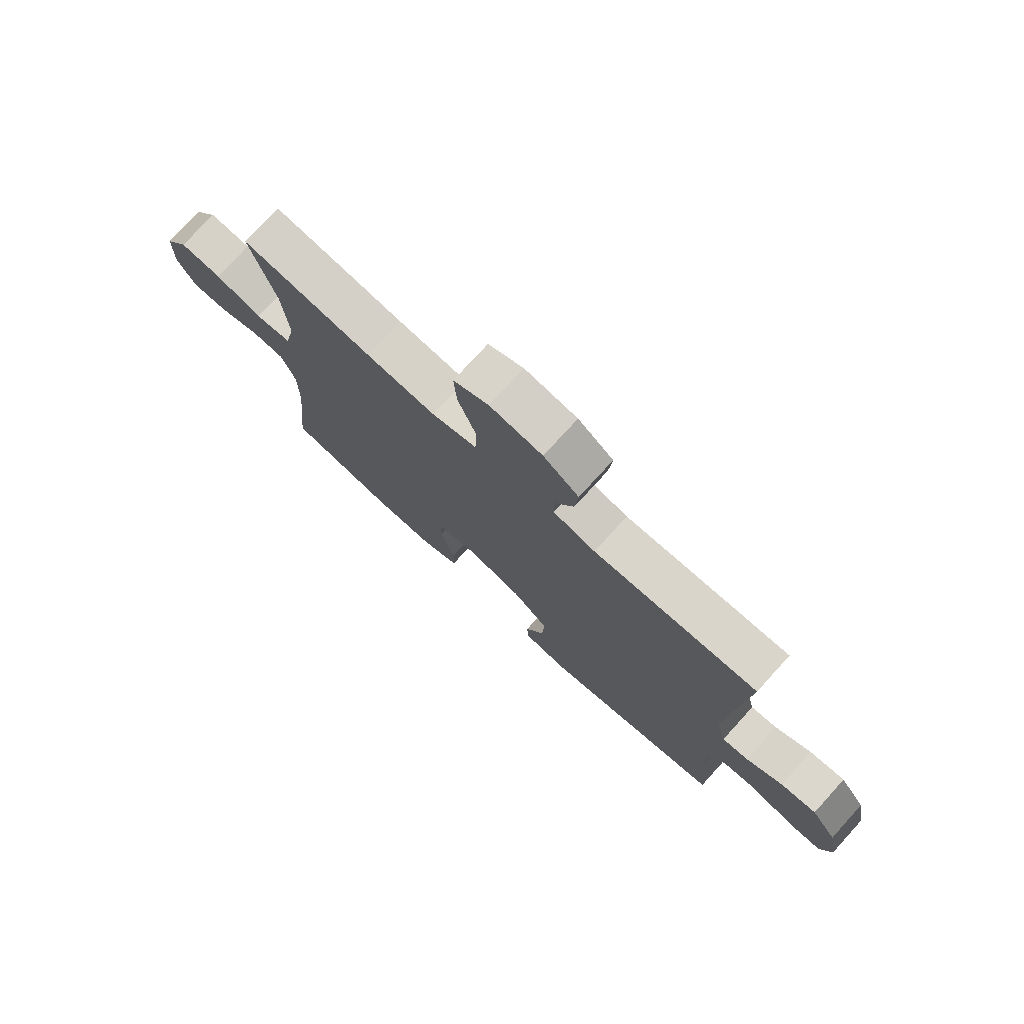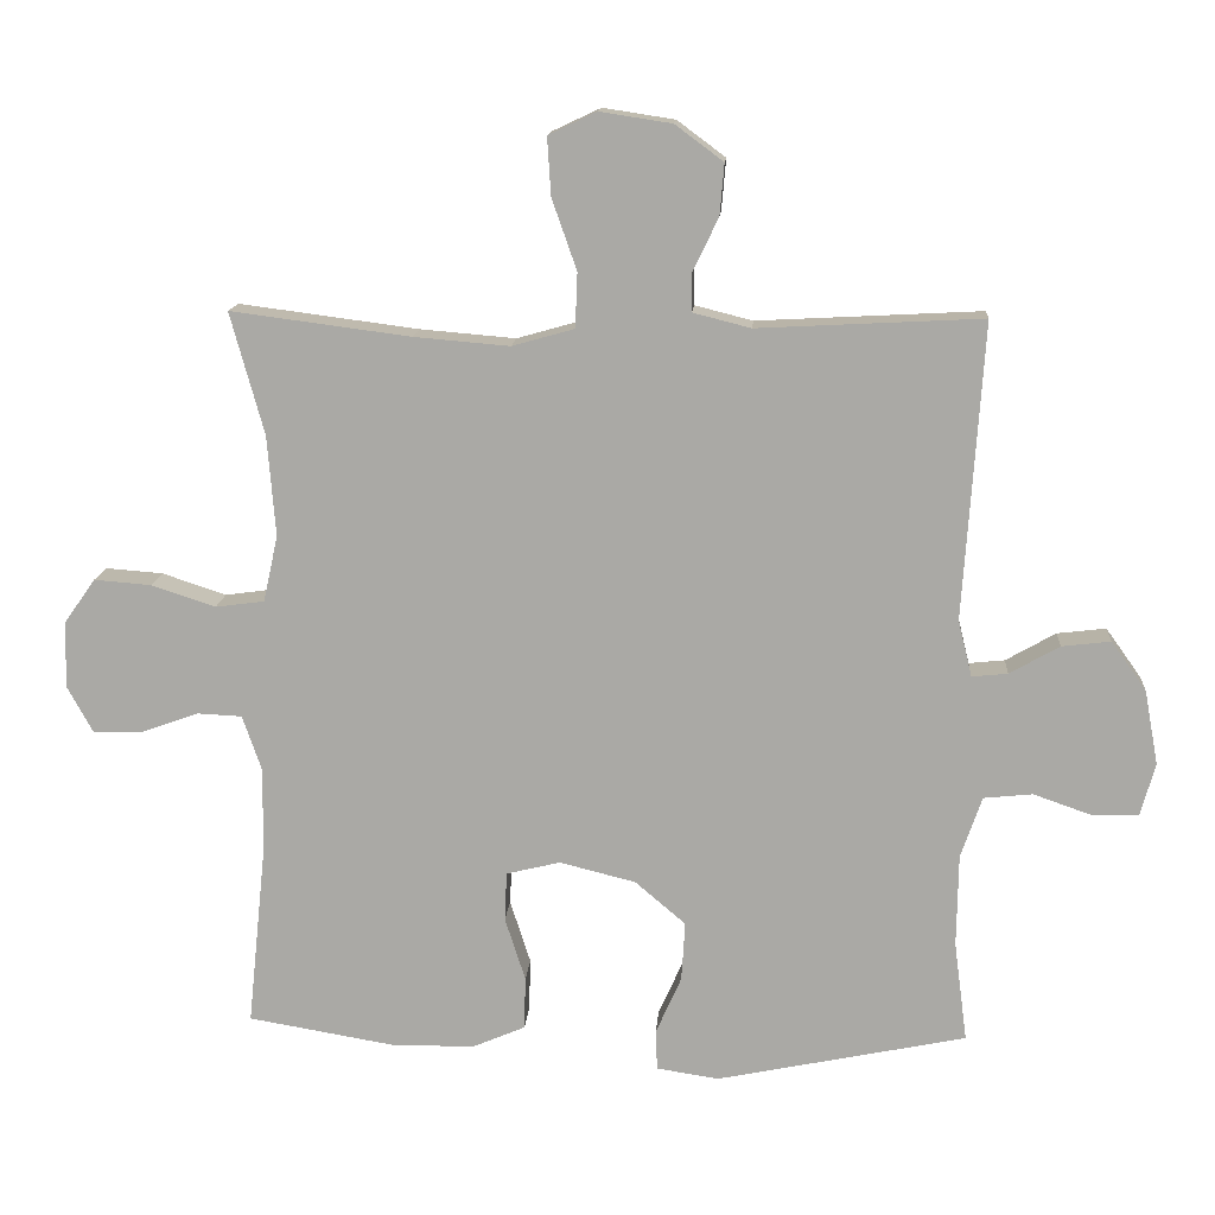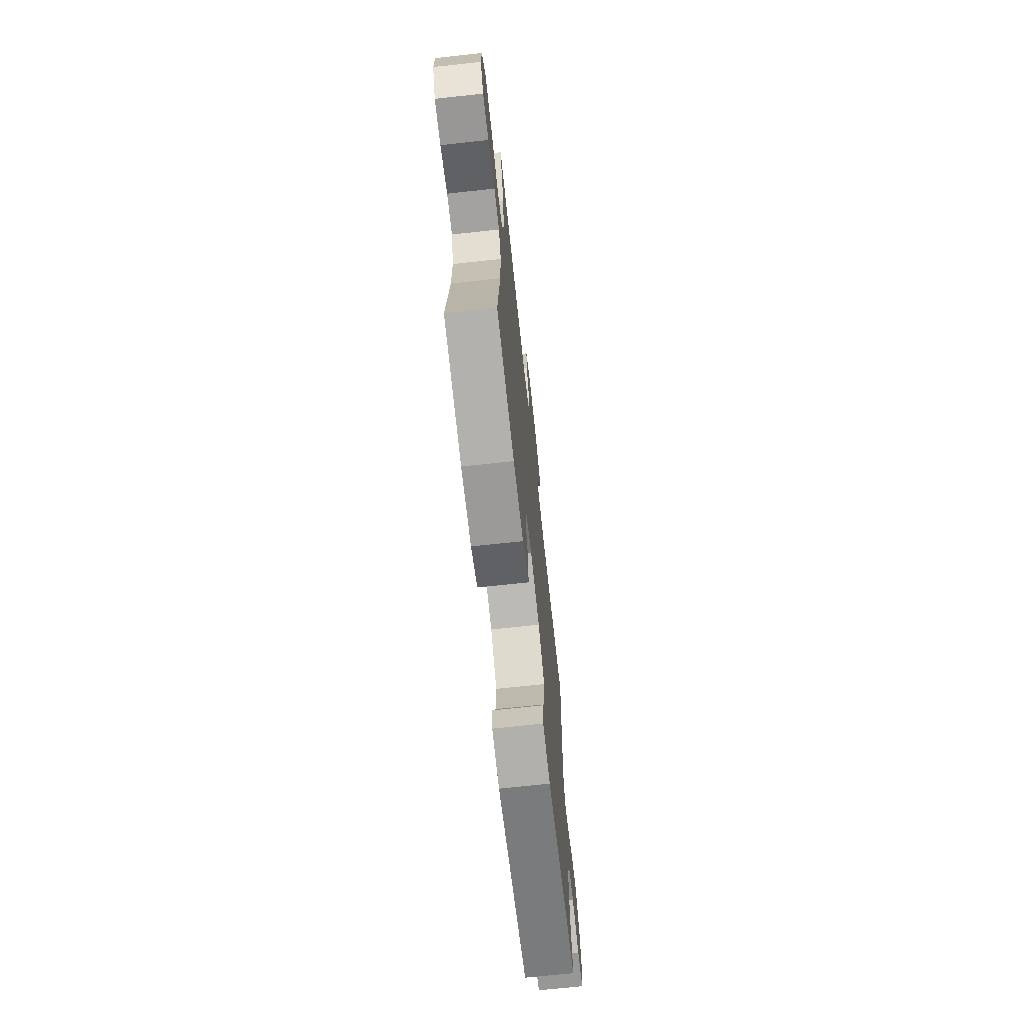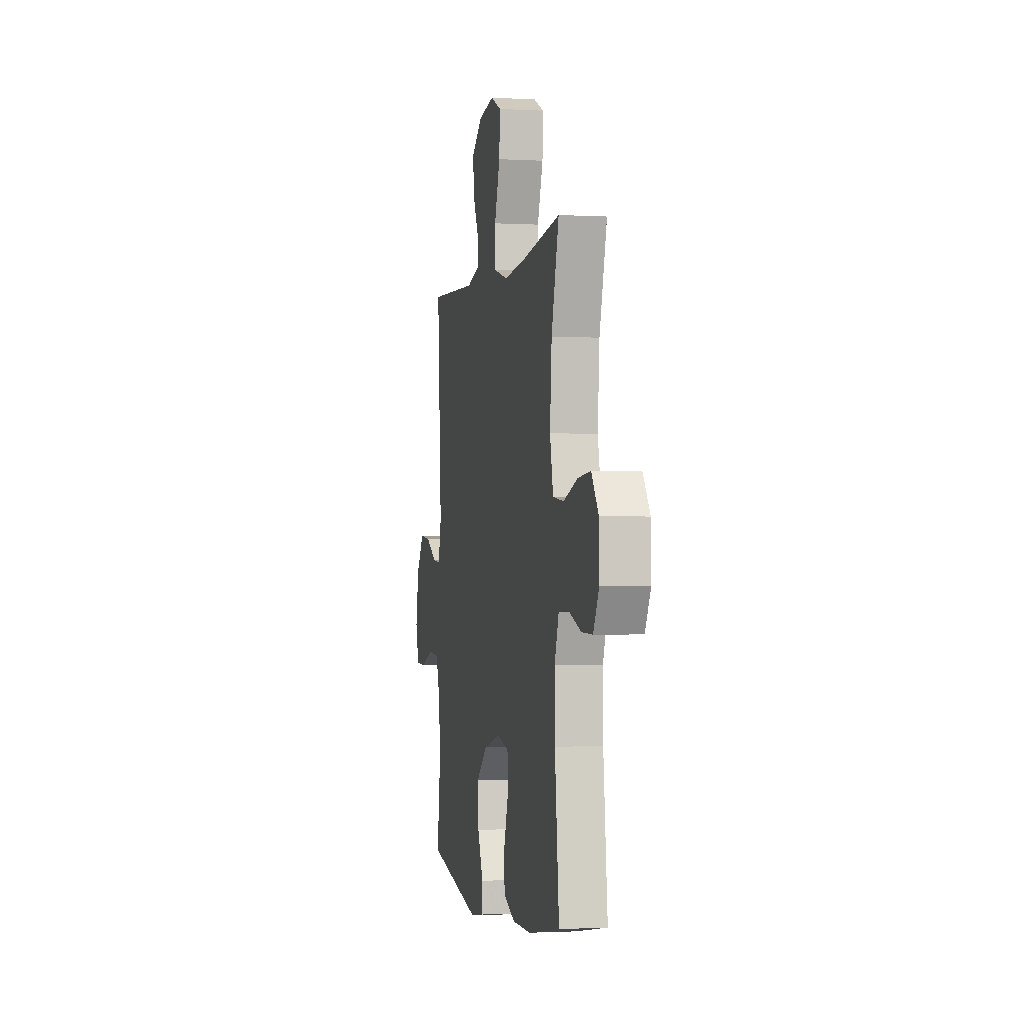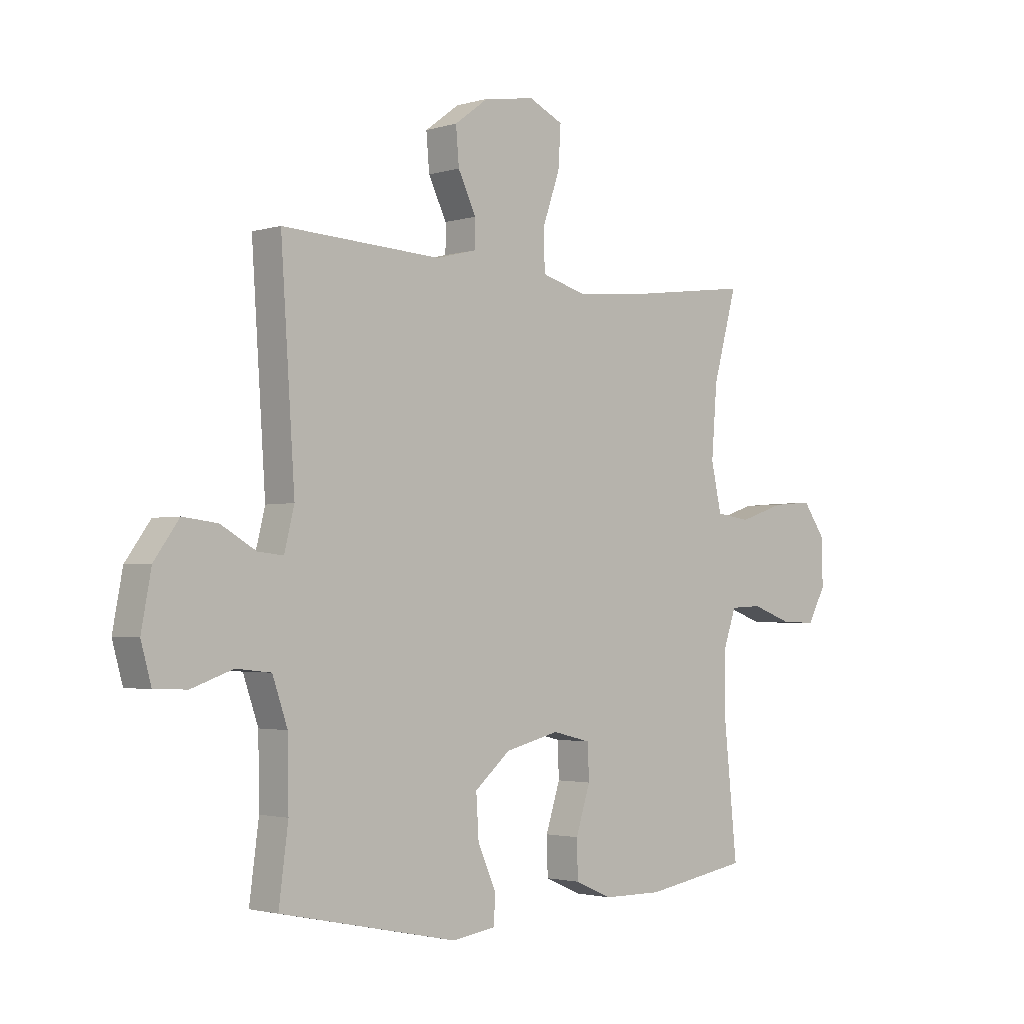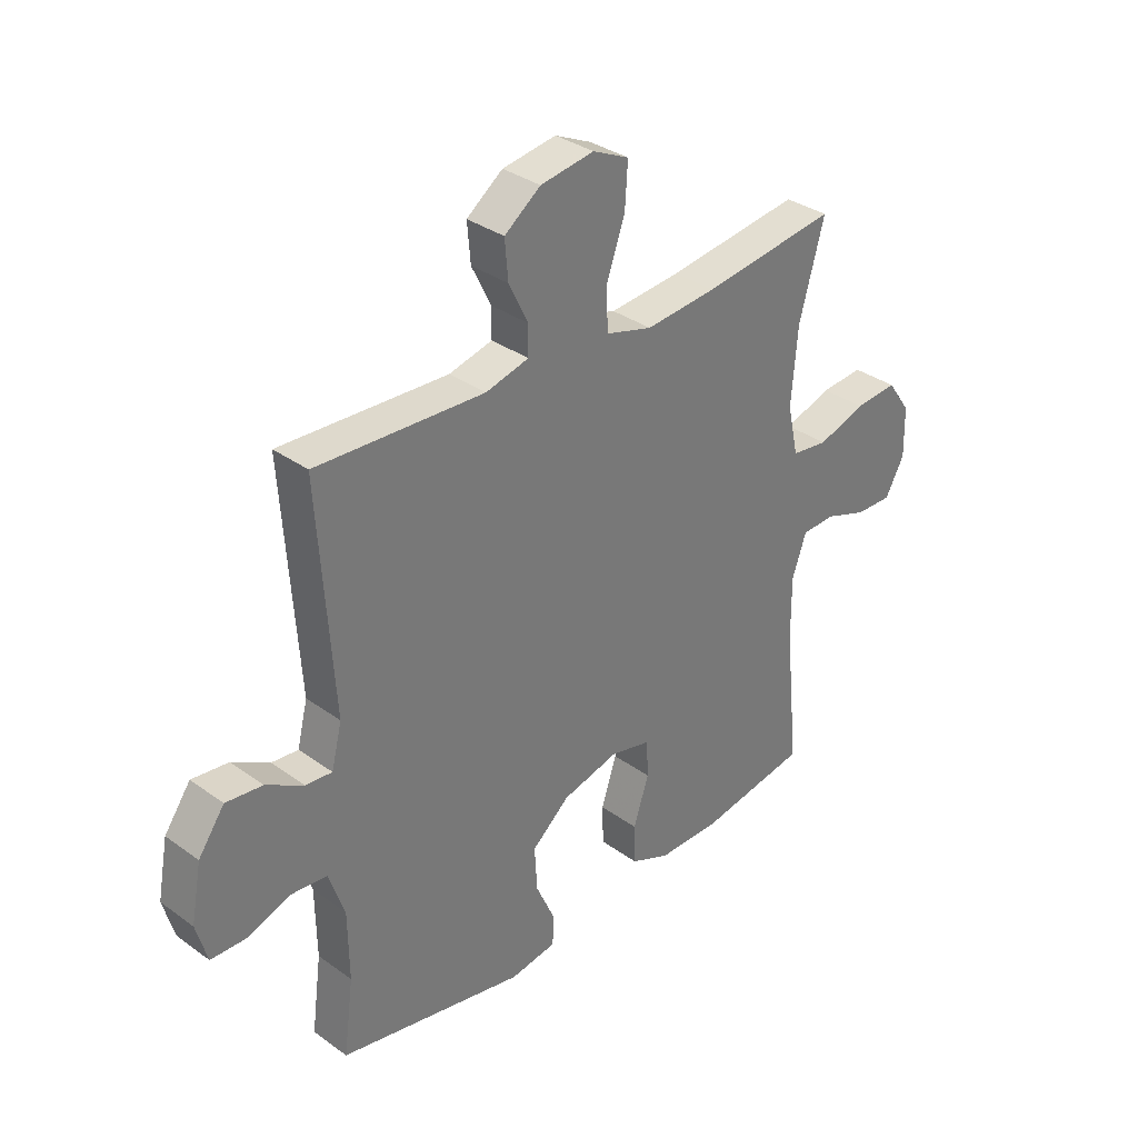
<metadata>
{"format":"obj","ext":"obj","renderer":"f3d","projection":"perspective","resolution":1024,"background":"white","views":[{"elev":76.0,"azim":-137.7,"up":"+Z"},{"elev":13.9,"azim":-175.9,"up":"+Z"},{"elev":-69.9,"azim":96.2,"up":"+Z"},{"elev":-1.6,"azim":78.5,"up":"+Z"},{"elev":-2.3,"azim":-43.5,"up":"+Z"},{"elev":33.8,"azim":-45.6,"up":"+Z"}]}
</metadata>
<code>
v 0.5 0.07 0.5
v 0.454 0.07 0.333
v 0.443 0.07 0.196
v 0.463 0.07 0.105
v 0.53 0.07 0.096
v 0.618 0.07 0.125
v 0.696 0.07 0.131
v 0.739 0.07 0.07
v 0.741 0.07 -0.021
v 0.706 0.07 -0.085
v 0.638 0.07 -0.083
v 0.56 0.07 -0.055
v 0.499 0.07 -0.058
v 0.473 0.07 -0.133
v 0.474 0.07 -0.248
v 0.5 0.07 -0.5
v 0.299 0.07 -0.534
v 0.185 0.07 -0.533
v 0.113 0.07 -0.502
v 0.111 0.07 -0.43
v 0.139 0.07 -0.343
v 0.136 0.07 -0.276
v 0.062 0.07 -0.258
v -0.042 0.07 -0.284
v -0.111 0.07 -0.343
v -0.106 0.07 -0.424
v -0.071 0.07 -0.503
v -0.073 0.07 -0.558
v -0.158 0.07 -0.571
v -0.5 0.07 -0.5
v -0.482 0.07 -0.363
v -0.484 0.07 -0.236
v -0.513 0.07 -0.152
v -0.58 0.07 -0.145
v -0.66 0.07 -0.173
v -0.723 0.07 -0.171
v -0.743 0.07 -0.099
v -0.724 0.07 0.003
v -0.676 0.07 0.07
v -0.609 0.07 0.062
v -0.541 0.07 0.023
v -0.492 0.07 0.018
v -0.473 0.07 0.095
v -0.5 0.07 0.5
v -0.193 0.07 0.484
v -0.114 0.07 0.504
v -0.114 0.07 0.557
v -0.149 0.07 0.629
v -0.155 0.07 0.699
v -0.089 0.07 0.748
v 0.009 0.07 0.763
v 0.075 0.07 0.732
v 0.07 0.07 0.653
v 0.036 0.07 0.556
v 0.039 0.07 0.481
v 0.124 0.07 0.457
v 0.254 0.07 0.468
v 0.5 0 0.5
v 0.454 0 0.333
v 0.443 0 0.196
v 0.463 0 0.105
v 0.53 0 0.096
v 0.618 0 0.125
v 0.696 0 0.131
v 0.739 0 0.07
v 0.741 0 -0.021
v 0.706 0 -0.085
v 0.638 0 -0.083
v 0.56 0 -0.055
v 0.499 0 -0.058
v 0.473 0 -0.133
v 0.474 0 -0.248
v 0.5 0 -0.5
v 0.299 0 -0.534
v 0.185 0 -0.533
v 0.113 0 -0.502
v 0.111 0 -0.43
v 0.139 0 -0.343
v 0.136 0 -0.276
v 0.062 0 -0.258
v -0.042 0 -0.284
v -0.111 0 -0.343
v -0.106 0 -0.424
v -0.071 0 -0.503
v -0.073 0 -0.558
v -0.158 0 -0.571
v -0.5 0 -0.5
v -0.482 0 -0.363
v -0.484 0 -0.236
v -0.513 0 -0.152
v -0.58 0 -0.145
v -0.66 0 -0.173
v -0.723 0 -0.171
v -0.743 0 -0.099
v -0.724 0 0.003
v -0.676 0 0.07
v -0.609 0 0.062
v -0.541 0 0.023
v -0.492 0 0.018
v -0.473 0 0.095
v -0.5 0 0.5
v -0.193 0 0.484
v -0.114 0 0.504
v -0.114 0 0.557
v -0.149 0 0.629
v -0.155 0 0.699
v -0.089 0 0.748
v 0.009 0 0.763
v 0.075 0 0.732
v 0.07 0 0.653
v 0.036 0 0.556
v 0.039 0 0.481
v 0.124 0 0.457
v 0.254 0 0.468
f 52 53 54
f 51 52 54
f 50 51 54
f 49 50 54
f 48 49 54
f 47 48 54
f 46 47 54 55
f 45 46 55 56
f 43 44 45 56
f 39 40 41
f 38 39 41
f 37 38 41
f 36 37 41
f 35 36 41
f 34 35 41
f 33 34 41 42
f 43 56 57
f 42 43 57
f 33 42 57
f 32 33 57
f 29 30 31
f 28 29 31
f 27 28 31
f 26 27 31
f 19 20 21
f 18 19 21
f 17 18 21
f 16 17 21
f 15 16 21
f 14 15 21 22
f 13 14 22 23
f 10 11 12
f 9 10 12
f 8 9 12
f 7 8 12
f 6 7 12
f 5 6 12
f 4 5 12 13
f 57 1 2
f 32 57 2
f 31 32 2
f 25 26 31
f 31 2 3
f 25 31 3
f 24 25 3
f 4 13 23 24
f 3 4 24
f 111 110 109
f 111 109 108
f 111 108 107
f 111 107 106
f 111 106 105
f 111 105 104
f 112 111 104 103
f 113 112 103 102
f 113 102 101 100
f 98 97 96
f 98 96 95
f 98 95 94
f 98 94 93
f 98 93 92
f 98 92 91
f 99 98 91 90
f 114 113 100
f 114 100 99
f 114 99 90
f 114 90 89
f 88 87 86
f 88 86 85
f 88 85 84
f 88 84 83
f 78 77 76
f 78 76 75
f 78 75 74
f 78 74 73
f 78 73 72
f 79 78 72 71
f 80 79 71 70
f 69 68 67
f 69 67 66
f 69 66 65
f 69 65 64
f 69 64 63
f 69 63 62
f 70 69 62 61
f 59 58 114
f 59 114 89
f 59 89 88
f 88 83 82
f 60 59 88
f 60 88 82
f 60 82 81
f 81 80 70 61
f 81 61 60
f 1 58 59 2
f 2 59 60 3
f 3 60 61 4
f 4 61 62 5
f 5 62 63 6
f 6 63 64 7
f 7 64 65 8
f 8 65 66 9
f 9 66 67 10
f 10 67 68 11
f 11 68 69 12
f 12 69 70 13
f 13 70 71 14
f 14 71 72 15
f 15 72 73 16
f 16 73 74 17
f 17 74 75 18
f 18 75 76 19
f 19 76 77 20
f 20 77 78 21
f 21 78 79 22
f 22 79 80 23
f 23 80 81 24
f 24 81 82 25
f 25 82 83 26
f 26 83 84 27
f 27 84 85 28
f 28 85 86 29
f 29 86 87 30
f 30 87 88 31
f 31 88 89 32
f 32 89 90 33
f 33 90 91 34
f 34 91 92 35
f 35 92 93 36
f 36 93 94 37
f 37 94 95 38
f 38 95 96 39
f 39 96 97 40
f 40 97 98 41
f 41 98 99 42
f 42 99 100 43
f 43 100 101 44
f 44 101 102 45
f 45 102 103 46
f 46 103 104 47
f 47 104 105 48
f 48 105 106 49
f 49 106 107 50
f 50 107 108 51
f 51 108 109 52
f 52 109 110 53
f 53 110 111 54
f 54 111 112 55
f 55 112 113 56
f 56 113 114 57
f 57 114 58 1

</code>
